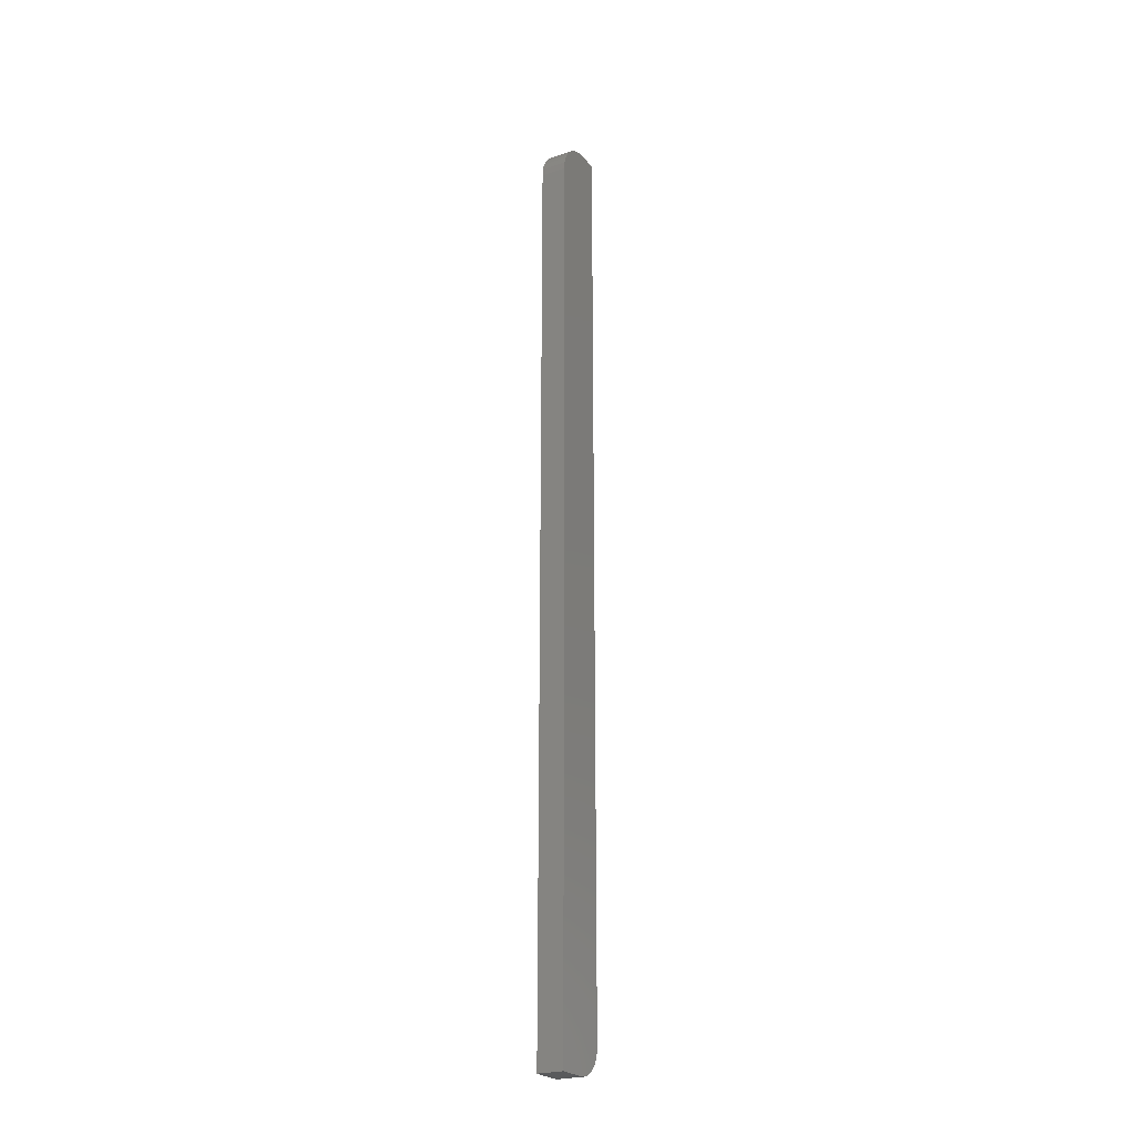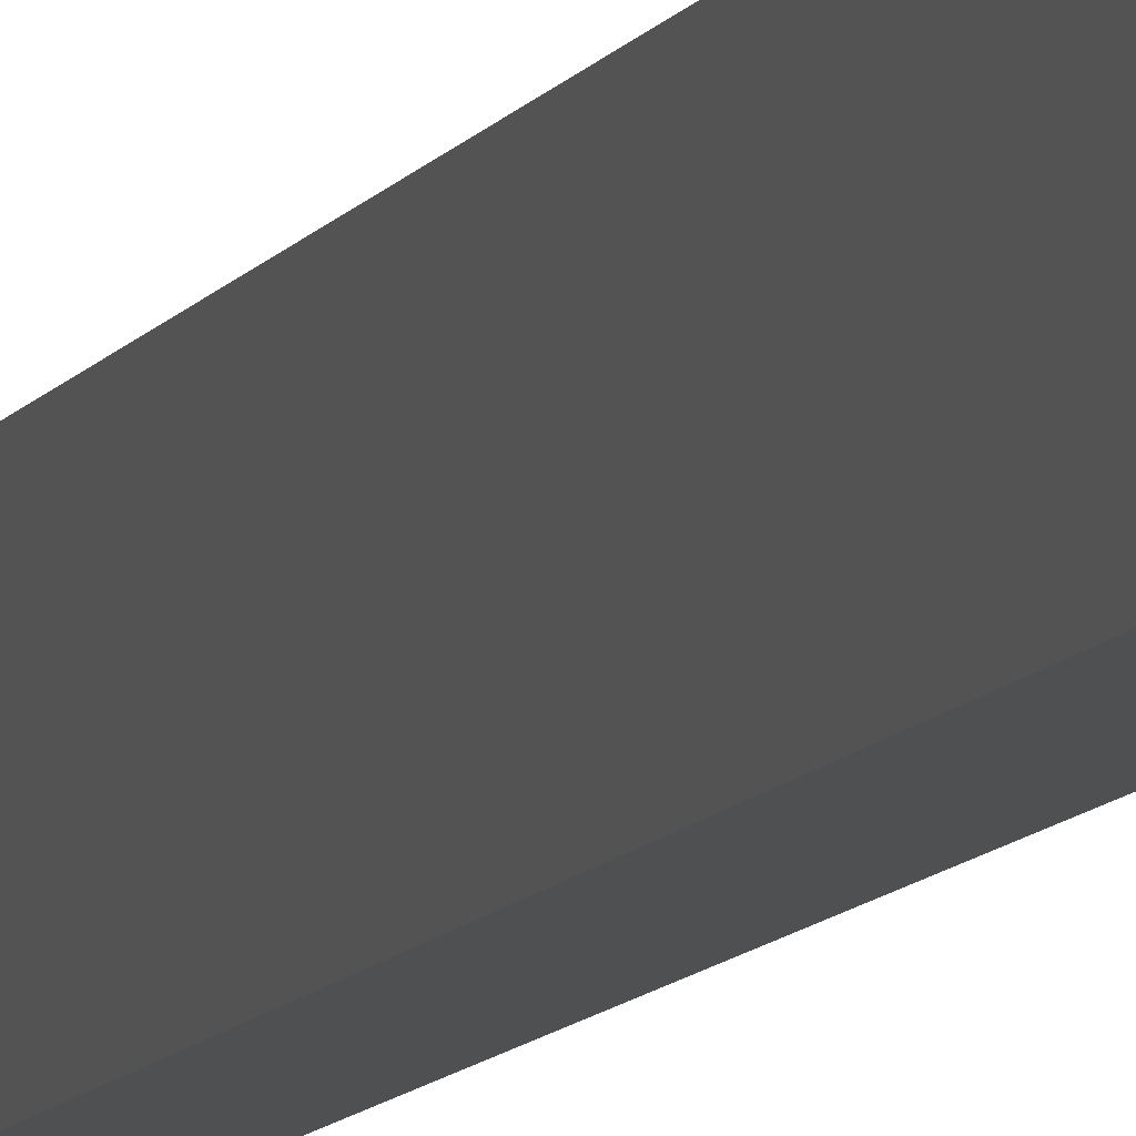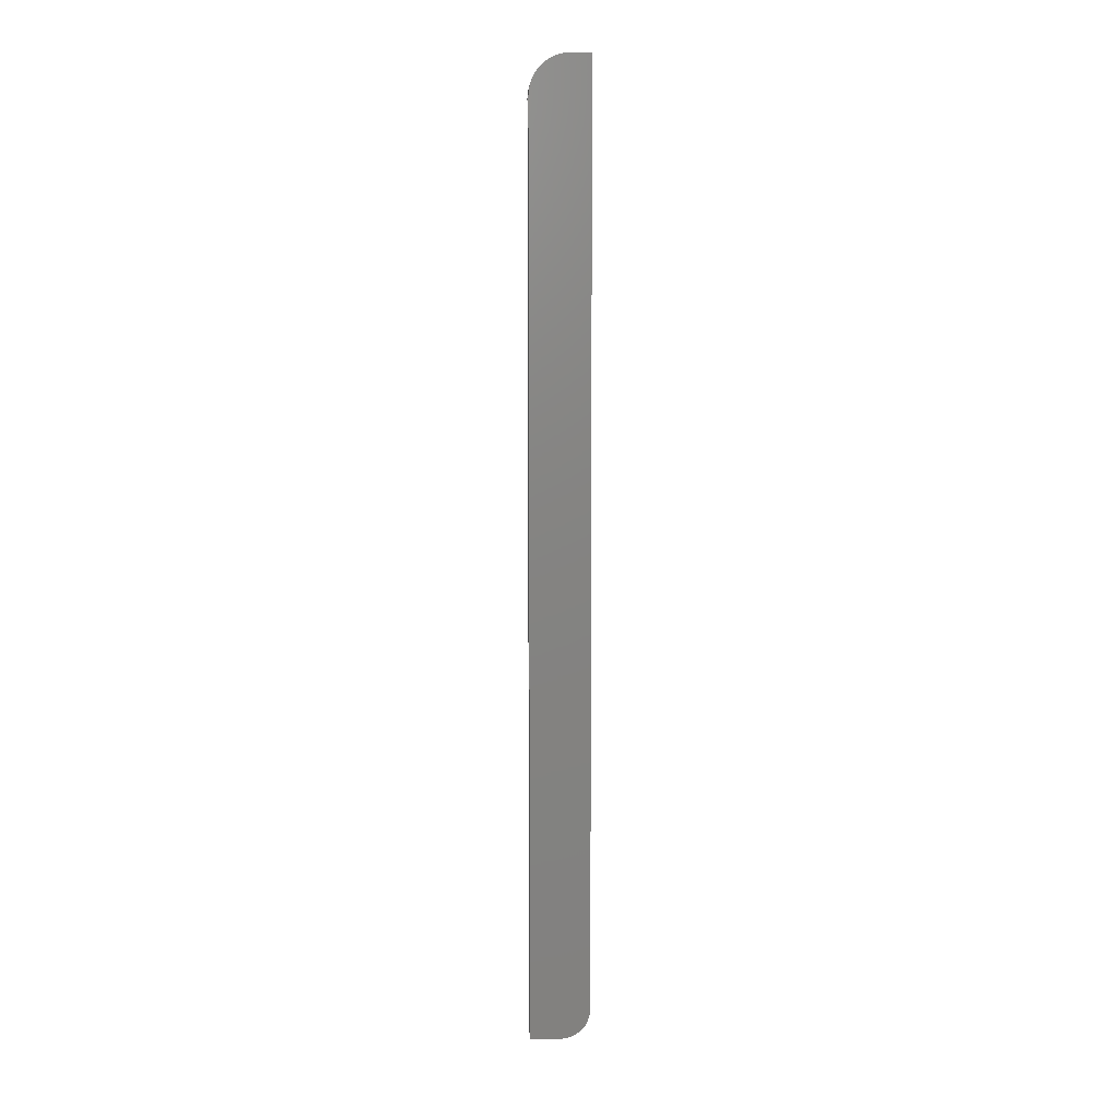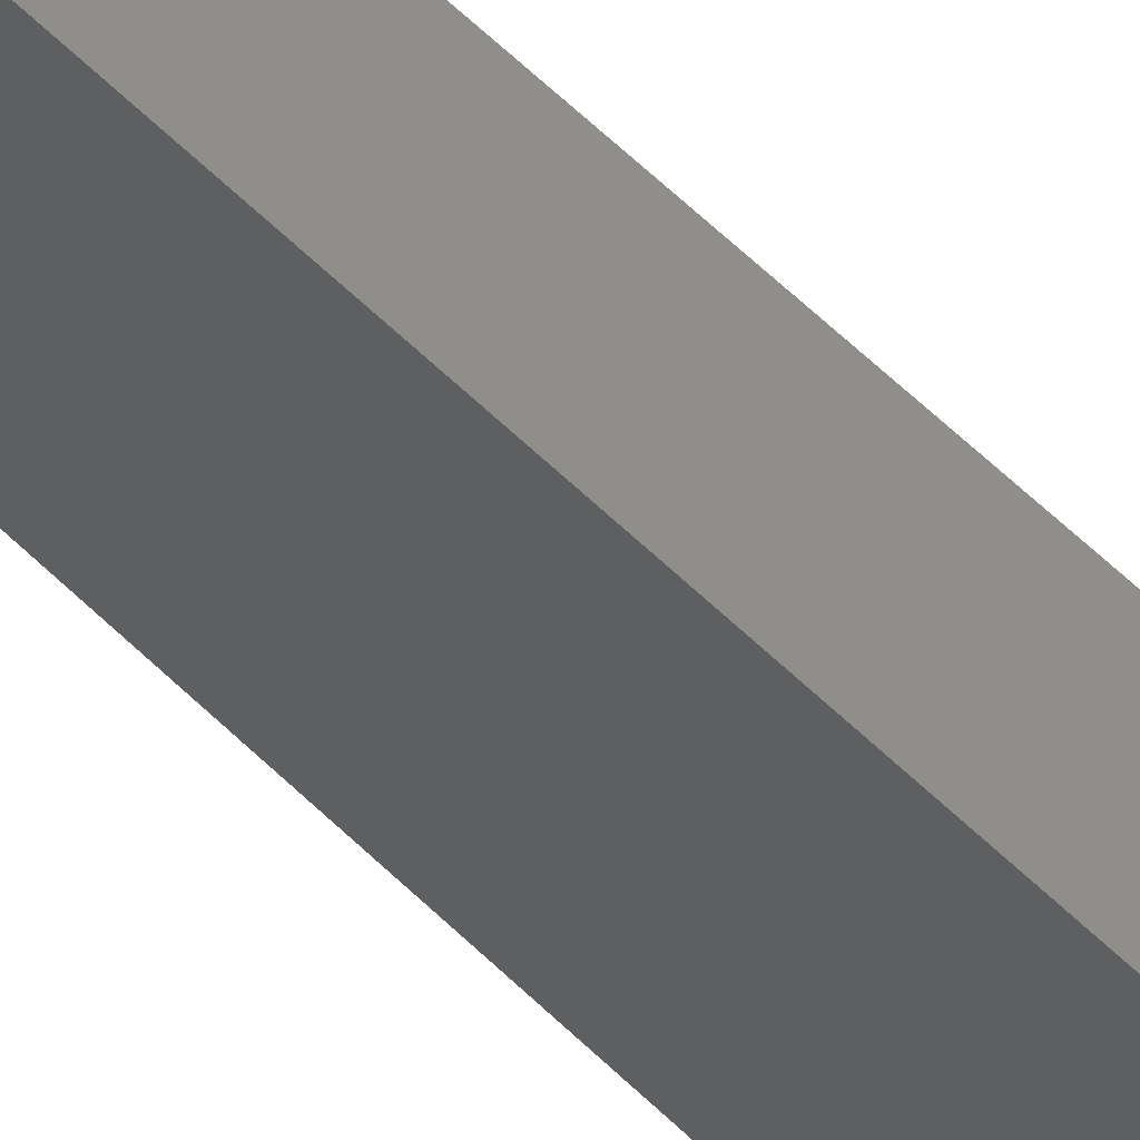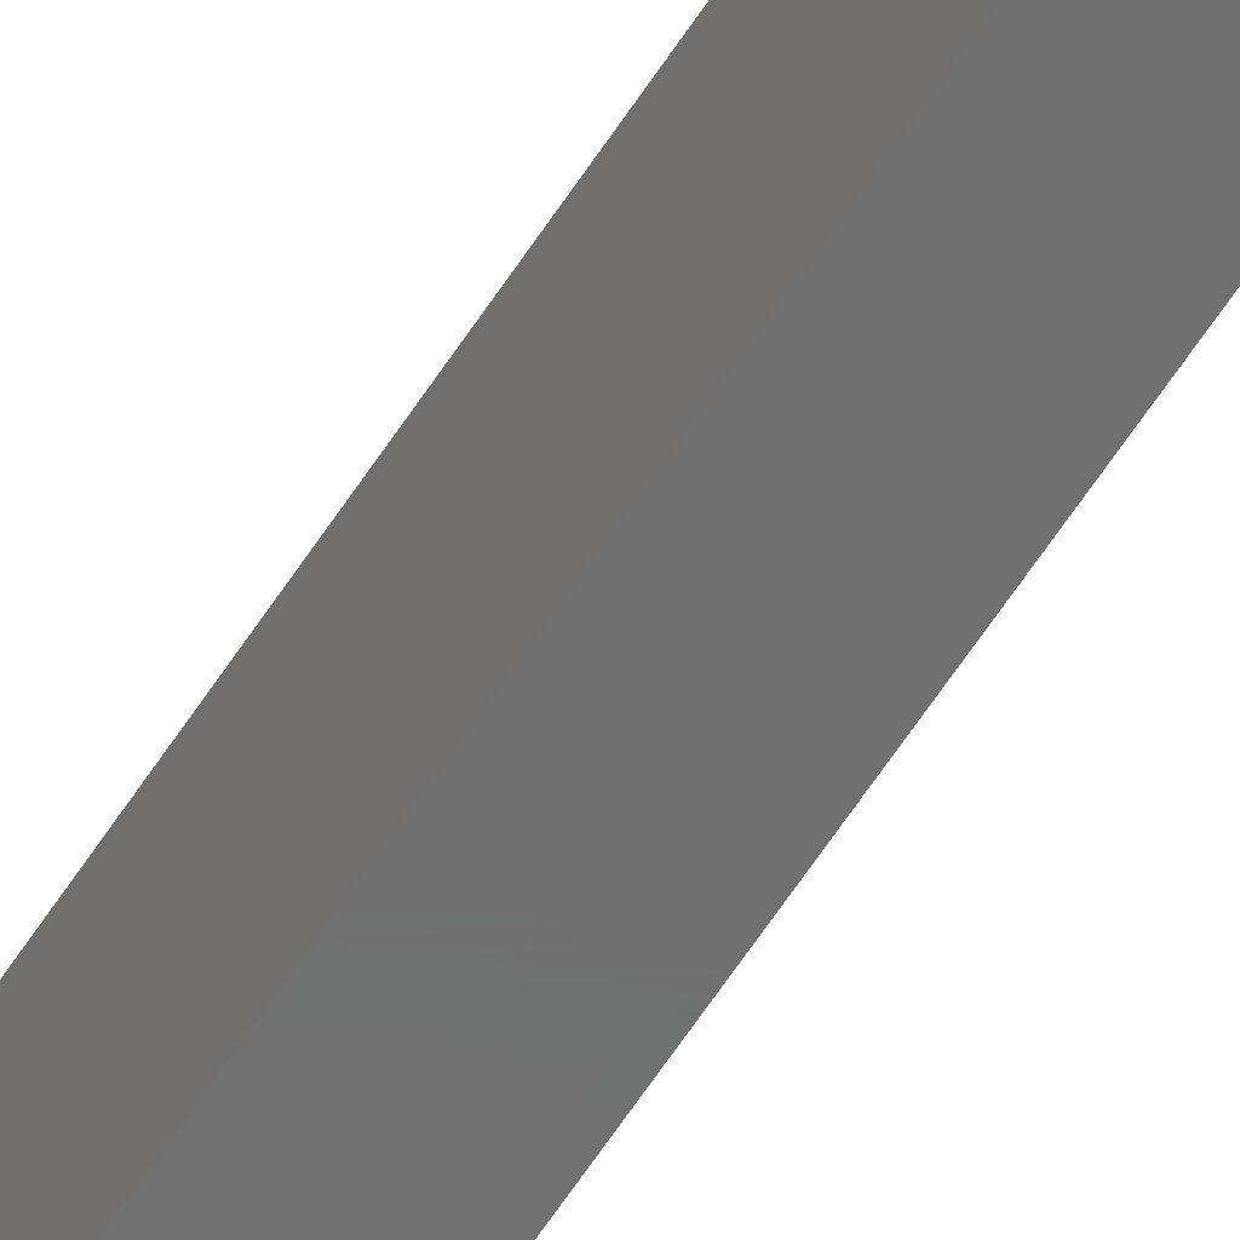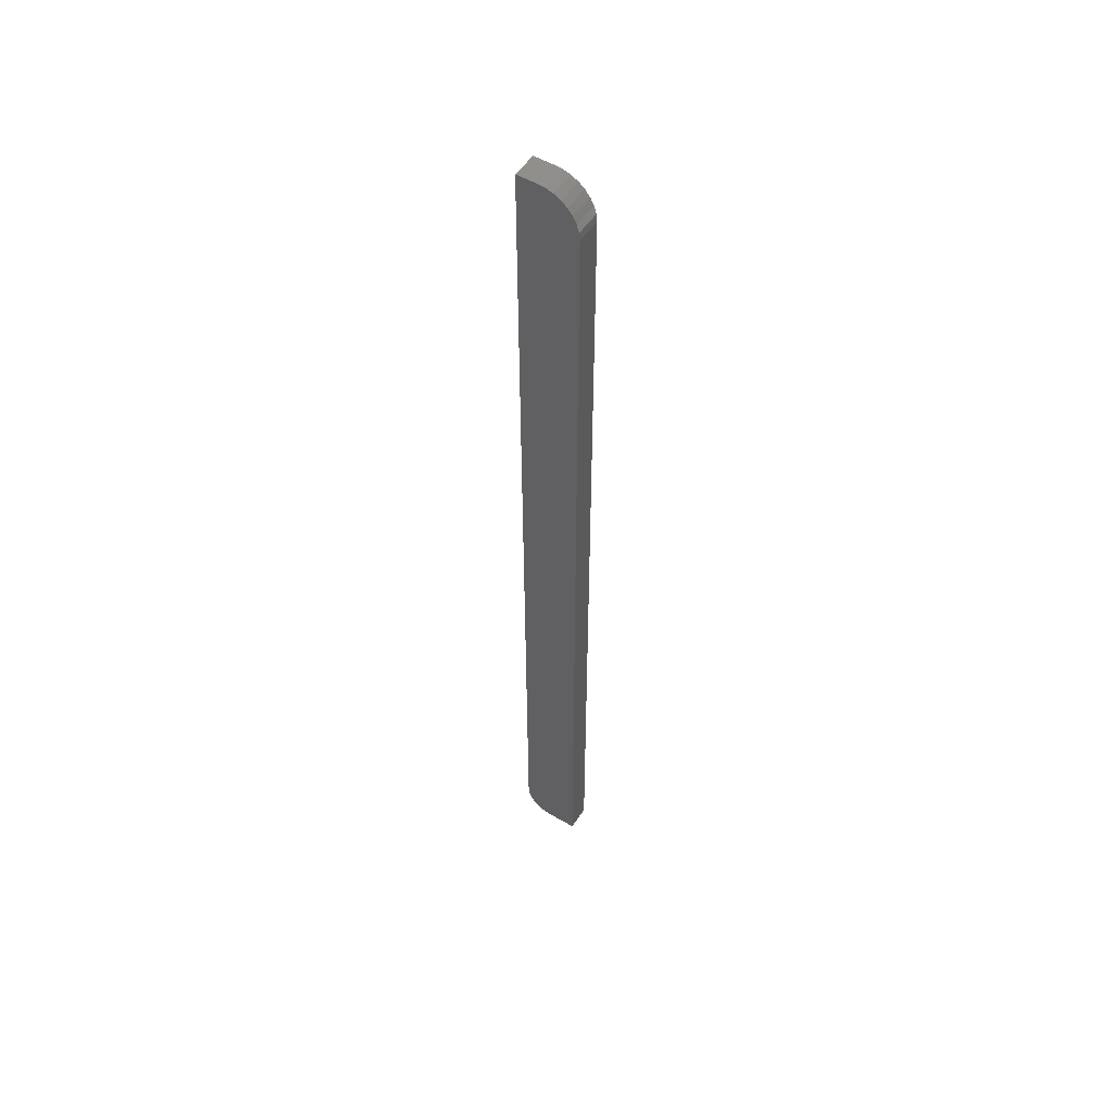
<metadata>
{"format":"stl","ext":"stl","renderer":"f3d","projection":"perspective","resolution":1024,"background":"white","views":[{"elev":-24.3,"azim":29.3,"up":"+Y"},{"elev":-6.0,"azim":-11.7,"up":"+Z"},{"elev":7.0,"azim":86.9,"up":"+Y"},{"elev":45.2,"azim":140.7,"up":"+Z"},{"elev":-61.4,"azim":147.3,"up":"+Z"},{"elev":52.2,"azim":-57.7,"up":"+Y"}]}
</metadata>
<code>
# stl→obj: 40 verts, 76 faces
v -0.007812 2.927e-18 0.02344
v -0.007812 0.001784 -0.008969
v -0.007812 1.464e-18 0
v -0.007812 0.0004503 -0.004572
v -0.007812 0.7476 0.004146
v -0.007812 0.7494 -0.001716
v -0.007812 0.75 -0.007812
v -0.007812 0.00395 -0.01302
v -0.007812 0.01447 -0.02165
v -0.007812 0.01042 -0.01949
v -0.007812 0.006865 -0.01657
v -0.007812 0.75 -0.02344
v -0.007812 0.02344 -0.02344
v -0.007812 0.7188 0.02344
v -0.007812 0.7248 0.02284
v -0.007812 0.7307 0.02106
v -0.007812 0.7361 0.01817
v -0.007812 0.7408 0.01428
v -0.007812 0.7447 0.009549
v -0.007812 0.01887 -0.02299
v 0.01242 0.7494 -0.001716
v 0.01242 0.7476 0.004146
v 0.01242 0.75 -0.007812
v 0.01242 0.01042 -0.01949
v 0.01242 0.01447 -0.02165
v 0.01242 0.00395 -0.01302
v 0.01242 0.006865 -0.01657
v 0.01242 0.75 -0.02344
v 0.01242 0.7447 0.009549
v 0.01242 0.7408 0.01428
v 0.01242 0.7361 0.01817
v 0.01242 0.7307 0.02106
v 0.01242 0.7248 0.02284
v 0.01242 0.7188 0.02344
v 0.01242 4.173e-18 0.02344
v 0.01242 0.02344 -0.02344
v 0.01242 0.01887 -0.02299
v 0.01242 2.71e-18 0
v 0.01242 0.0004503 -0.004572
v 0.01242 0.001784 -0.008969
f 1 2 3
f 2 4 3
f 5 6 7
f 8 9 10
f 10 11 8
f 12 13 1
f 12 1 14
f 12 14 15
f 12 15 16
f 12 16 17
f 12 17 18
f 12 18 19
f 12 19 5
f 12 5 7
f 20 9 8
f 20 8 2
f 20 2 1
f 20 1 13
f 21 22 23
f 24 25 26
f 27 24 26
f 28 23 22
f 28 22 29
f 28 29 30
f 28 30 31
f 28 31 32
f 28 32 33
f 28 33 34
f 28 34 35
f 28 35 36
f 37 36 35
f 37 35 38
f 37 38 39
f 37 39 40
f 37 40 26
f 37 26 25
f 12 7 28
f 28 7 23
f 35 34 1
f 1 34 14
f 23 7 21
f 21 7 6
f 21 6 22
f 22 6 5
f 22 5 29
f 29 5 19
f 29 19 30
f 30 19 18
f 30 18 31
f 31 18 17
f 31 17 32
f 32 17 16
f 32 16 33
f 33 16 15
f 33 15 34
f 34 15 14
f 3 38 1
f 1 38 35
f 13 12 36
f 36 12 28
f 13 36 20
f 20 36 37
f 20 37 9
f 9 37 25
f 9 25 10
f 10 25 24
f 10 24 11
f 11 24 27
f 11 27 8
f 8 27 26
f 8 26 2
f 2 26 40
f 2 40 4
f 4 40 39
f 4 39 3
f 3 39 38

</code>
